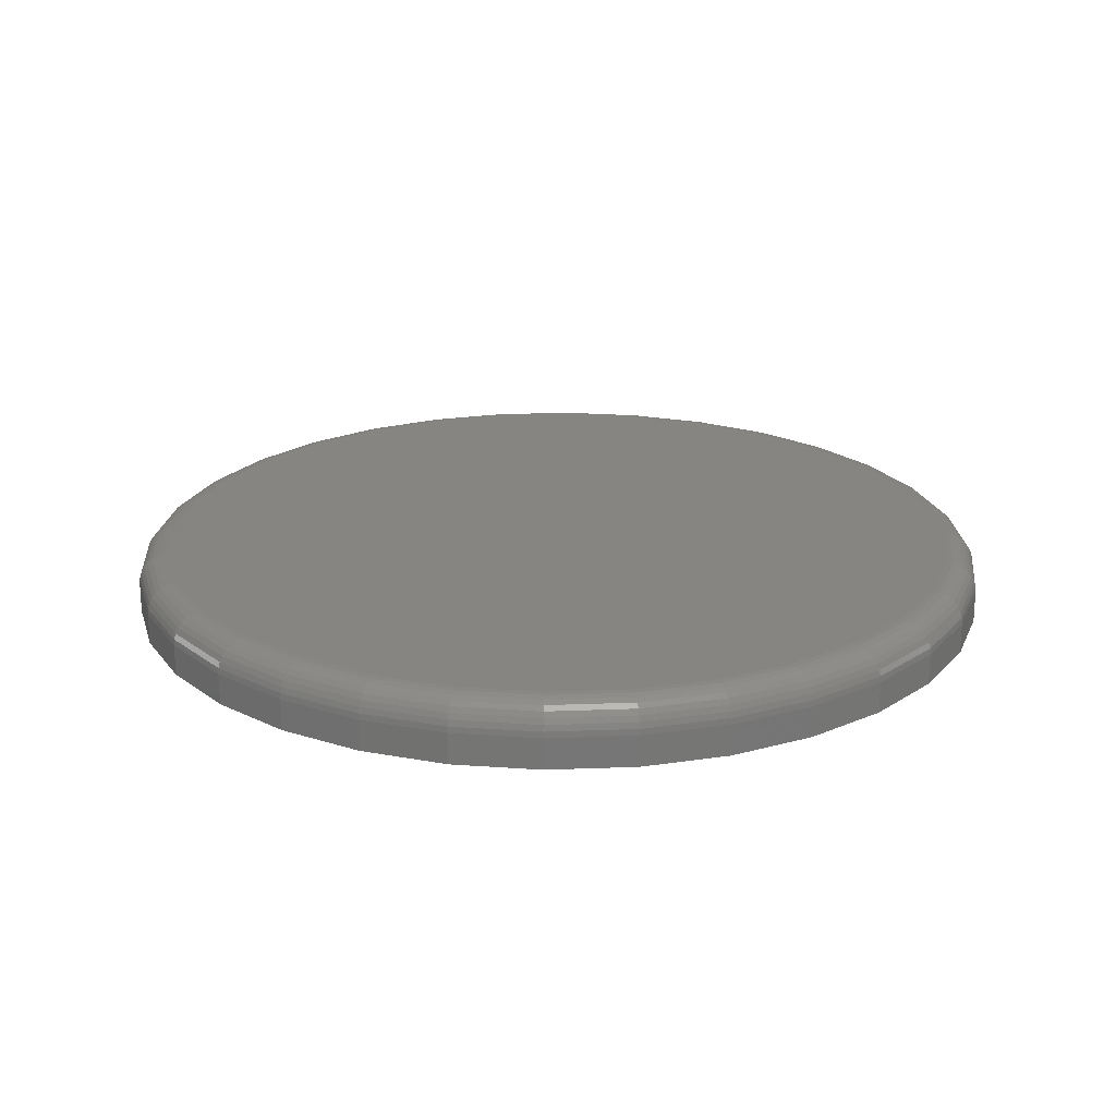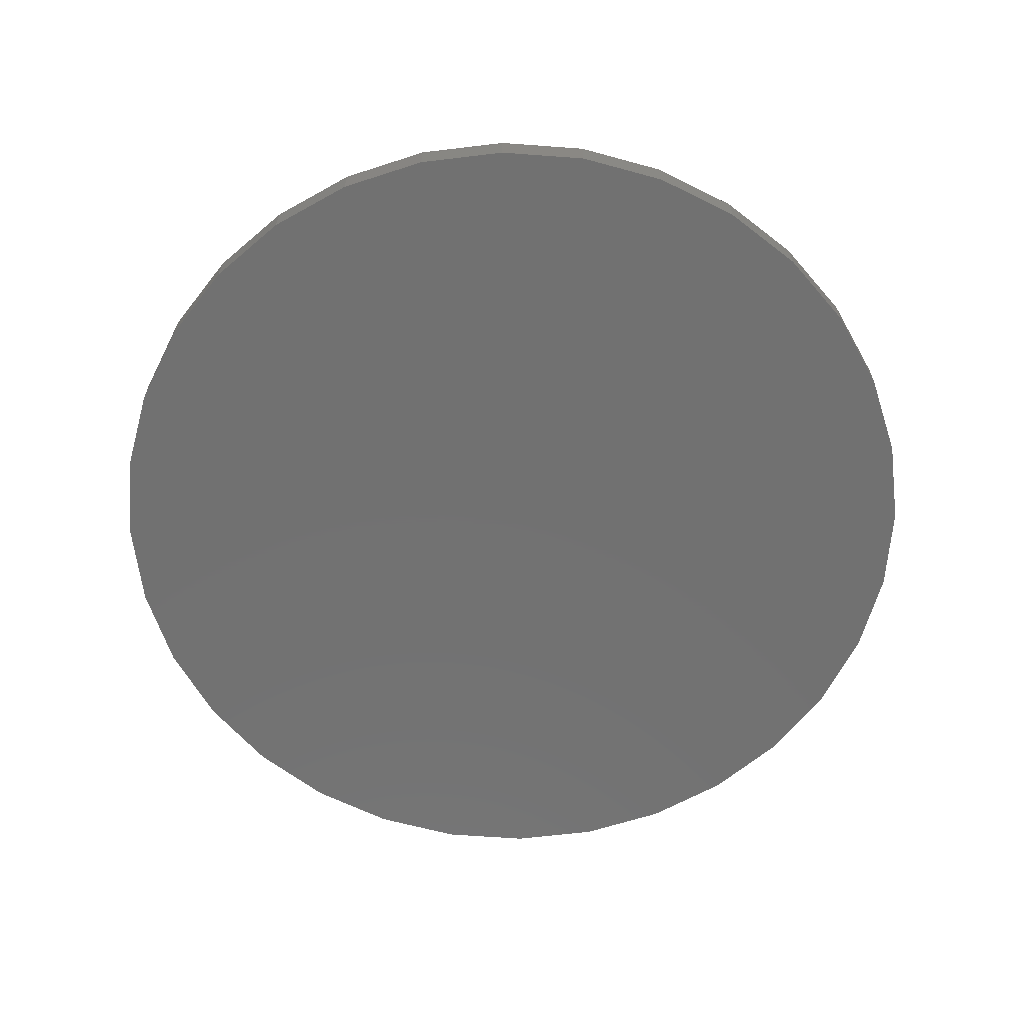
<metadata>
{"format":"stl","ext":"stl","renderer":"f3d","projection":"perspective","resolution":1024,"background":"white","views":[{"elev":21.3,"azim":46.7,"up":"+Y"},{"elev":-63.3,"azim":80.1,"up":"+Y"}]}
</metadata>
<code>
# stl→obj: 320 verts, 636 faces
v 0.007895 8.414e-17 0.6163
v 0.1281 9.749e-17 0.6044
v -0.1123 7.079e-17 0.6044
v 0.007895 8.414e-17 -0.6163
v -0.1123 7.079e-17 -0.6044
v 0.1281 9.749e-17 -0.6044
v -0.2279 5.796e-17 -0.5694
v 0.2437 1.103e-16 -0.5694
v -0.3345 4.613e-17 -0.5124
v 0.3503 1.222e-16 -0.5124
v -0.4279 3.576e-17 -0.4358
v 0.4437 1.325e-16 -0.4358
v -0.5045 2.725e-17 -0.3424
v 0.5203 1.41e-16 -0.3424
v -0.5615 2.093e-17 -0.2358
v 0.5773 1.474e-16 -0.2358
v -0.5965 1.704e-17 -0.1202
v 0.6123 1.512e-16 -0.1202
v -0.6084 1.572e-17 1.195e-16
v 0.6242 1.526e-16 -1.824e-16
v -0.5965 1.704e-17 0.1202
v 0.6123 1.512e-16 0.1202
v -0.5615 2.093e-17 0.2358
v 0.5773 1.474e-16 0.2358
v -0.5045 2.725e-17 0.3424
v 0.5203 1.41e-16 0.3424
v -0.4279 3.576e-17 0.4358
v 0.4437 1.325e-16 0.4358
v -0.3345 4.613e-17 0.5124
v 0.3503 1.222e-16 0.5124
v -0.2279 5.796e-17 0.5694
v 0.2437 1.103e-16 0.5694
v 0.6711 -0.04688 -1.427e-15
v 0.6711 -0.09375 -8.701e-17
v 0.6583 -0.04688 -0.1294
v 0.6583 -0.09375 -0.1294
v 0.6206 -0.04688 -0.2538
v 0.6206 -0.09375 -0.2538
v 0.5593 -0.04688 -0.3684
v 0.5593 -0.09375 -0.3684
v 0.4768 -0.04688 -0.4689
v 0.4768 -0.09375 -0.4689
v 0.3763 -0.04688 -0.5514
v 0.3763 -0.09375 -0.5514
v 0.2617 -0.04688 -0.6127
v 0.2617 -0.09375 -0.6127
v 0.1373 -0.04688 -0.6504
v 0.1373 -0.09375 -0.6504
v 0.007895 -0.04688 -0.6632
v 0.007895 -0.09375 -0.6632
v -0.1215 -0.04688 -0.6504
v -0.1215 -0.09375 -0.6504
v -0.2459 -0.04688 -0.6127
v -0.2459 -0.09375 -0.6127
v -0.3605 -0.04688 -0.5514
v -0.3605 -0.09375 -0.5514
v -0.461 -0.04688 -0.4689
v -0.461 -0.09375 -0.4689
v -0.5435 -0.04688 -0.3684
v -0.5435 -0.09375 -0.3684
v -0.6048 -0.04688 -0.2538
v -0.6048 -0.09375 -0.2538
v -0.6425 -0.04688 -0.1294
v -0.6425 -0.09375 -0.1294
v -0.6553 -0.04688 7.541e-17
v -0.6553 -0.09375 7.541e-17
v -0.6425 -0.04688 0.1294
v -0.6425 -0.09375 0.1294
v -0.6048 -0.04688 0.2538
v -0.6048 -0.09375 0.2538
v -0.5435 -0.04688 0.3684
v -0.5435 -0.09375 0.3684
v -0.461 -0.04688 0.4689
v -0.461 -0.09375 0.4689
v -0.3605 -0.04688 0.5514
v -0.3605 -0.09375 0.5514
v -0.2459 -0.04688 0.6127
v -0.2459 -0.09375 0.6127
v -0.1215 -0.04688 0.6504
v -0.1215 -0.09375 0.6504
v 0.007895 -0.04688 0.6632
v 0.007895 -0.09375 0.6632
v 0.1373 -0.04688 0.6504
v 0.1373 -0.09375 0.6504
v 0.2617 -0.04688 0.6127
v 0.2617 -0.09375 0.6127
v 0.3763 -0.04688 0.5514
v 0.3763 -0.09375 0.5514
v 0.4768 -0.04688 0.4689
v 0.4768 -0.09375 0.4689
v 0.5593 -0.04688 0.3684
v 0.5593 -0.09375 0.3684
v 0.6206 -0.04688 0.2538
v 0.6206 -0.09375 0.2538
v 0.6583 -0.04688 0.1294
v 0.6583 -0.09375 0.1294
v -0.6544 -0.03773 2.818e-34
v -0.6416 -0.03773 0.1292
v -0.6517 -0.02894 5.528e-34
v -0.639 -0.02894 0.1287
v -0.6474 -0.02083 5.551e-17
v -0.6348 -0.02083 0.1278
v -0.6415 -0.01373 5.551e-17
v -0.6291 -0.01373 0.1267
v -0.6344 -0.0079 5.551e-17
v -0.6221 -0.0079 0.1253
v -0.6263 -0.003568 5.551e-17
v -0.6141 -0.003568 0.1237
v -0.6175 -0.0009007 5.551e-17
v -0.6055 -0.0009007 0.122
v 0.6574 -0.03773 0.1292
v 0.6702 -0.03773 -3.331e-16
v 0.6548 -0.02894 0.1287
v 0.6675 -0.02894 -3.331e-16
v 0.6506 -0.02083 0.1278
v 0.6632 -0.02083 -3.331e-16
v 0.6448 -0.01373 0.1267
v 0.6573 -0.01373 -2.776e-16
v 0.6379 -0.0079 0.1253
v 0.6502 -0.0079 -3.331e-16
v 0.6299 -0.003568 0.1237
v 0.6421 -0.003568 -3.331e-16
v 0.6213 -0.0009007 0.122
v 0.6333 -0.0009007 -3.331e-16
v 0.6197 -0.03773 0.2534
v 0.6173 -0.02894 0.2524
v 0.6133 -0.02083 0.2508
v 0.6079 -0.01373 0.2485
v 0.6013 -0.0079 0.2458
v 0.5938 -0.003568 0.2427
v 0.5857 -0.0009007 0.2393
v 0.5585 -0.03773 0.3679
v 0.5563 -0.02894 0.3664
v 0.5527 -0.02083 0.364
v 0.5479 -0.01373 0.3608
v 0.542 -0.0079 0.3569
v 0.5352 -0.003568 0.3524
v 0.5279 -0.0009007 0.3475
v 0.4762 -0.03773 0.4683
v 0.4743 -0.02894 0.4664
v 0.4712 -0.02083 0.4633
v 0.4671 -0.01373 0.4592
v 0.4621 -0.0079 0.4542
v 0.4564 -0.003568 0.4485
v 0.4501 -0.0009007 0.4422
v 0.3758 -0.03773 0.5506
v 0.3743 -0.02894 0.5484
v 0.3719 -0.02083 0.5448
v 0.3687 -0.01373 0.54
v 0.3648 -0.0079 0.5341
v 0.3602 -0.003568 0.5273
v 0.3554 -0.0009007 0.52
v 0.2613 -0.03773 0.6118
v 0.2603 -0.02894 0.6094
v 0.2587 -0.02083 0.6054
v 0.2564 -0.01373 0.6
v 0.2537 -0.0079 0.5934
v 0.2506 -0.003568 0.5859
v 0.2472 -0.0009007 0.5778
v 0.1371 -0.03773 0.6495
v 0.1366 -0.02894 0.6469
v 0.1357 -0.02083 0.6427
v 0.1346 -0.01373 0.637
v 0.1332 -0.0079 0.63
v 0.1316 -0.003568 0.622
v 0.1299 -0.0009007 0.6134
v 0.007895 -0.03773 0.6623
v 0.007895 -0.02894 0.6596
v 0.007895 -0.02083 0.6553
v 0.007895 -0.01373 0.6494
v 0.007895 -0.0079 0.6423
v 0.007895 -0.003568 0.6342
v 0.007895 -0.0009007 0.6254
v -0.1213 -0.03773 0.6495
v -0.1208 -0.02894 0.6469
v -0.1199 -0.02083 0.6427
v -0.1188 -0.01373 0.637
v -0.1174 -0.0079 0.63
v -0.1158 -0.003568 0.622
v -0.1141 -0.0009007 0.6134
v -0.2455 -0.03773 0.6118
v -0.2445 -0.02894 0.6094
v -0.2429 -0.02083 0.6054
v -0.2406 -0.01373 0.6
v -0.2379 -0.0079 0.5934
v -0.2348 -0.003568 0.5859
v -0.2314 -0.0009007 0.5778
v -0.36 -0.03773 0.5506
v -0.3586 -0.02894 0.5484
v -0.3561 -0.02083 0.5448
v -0.3529 -0.01373 0.54
v -0.349 -0.0079 0.5341
v -0.3445 -0.003568 0.5273
v -0.3396 -0.0009007 0.52
v -0.4604 -0.03773 0.4683
v -0.4585 -0.02894 0.4664
v -0.4554 -0.02083 0.4633
v -0.4513 -0.01373 0.4592
v -0.4463 -0.0079 0.4542
v -0.4406 -0.003568 0.4485
v -0.4343 -0.0009007 0.4422
v -0.5428 -0.03773 0.3679
v -0.5405 -0.02894 0.3664
v -0.5369 -0.02083 0.364
v -0.5321 -0.01373 0.3608
v -0.5262 -0.0079 0.3569
v -0.5194 -0.003568 0.3524
v -0.5121 -0.0009007 0.3475
v -0.604 -0.03773 0.2534
v -0.6015 -0.02894 0.2524
v -0.5975 -0.02083 0.2508
v -0.5921 -0.01373 0.2485
v -0.5855 -0.0079 0.2458
v -0.578 -0.003568 0.2427
v -0.5699 -0.0009007 0.2393
v 0.6574 -0.03773 -0.1292
v 0.6548 -0.02894 -0.1287
v 0.6506 -0.02083 -0.1278
v 0.6448 -0.01373 -0.1267
v 0.6379 -0.0079 -0.1253
v 0.6299 -0.003568 -0.1237
v 0.6213 -0.0009007 -0.122
v -0.6416 -0.03773 -0.1292
v -0.639 -0.02894 -0.1287
v -0.6348 -0.02083 -0.1278
v -0.6291 -0.01373 -0.1267
v -0.6221 -0.0079 -0.1253
v -0.6141 -0.003568 -0.1237
v -0.6055 -0.0009007 -0.122
v -0.604 -0.03773 -0.2534
v -0.6015 -0.02894 -0.2524
v -0.5975 -0.02083 -0.2508
v -0.5921 -0.01373 -0.2485
v -0.5855 -0.0079 -0.2458
v -0.578 -0.003568 -0.2427
v -0.5699 -0.0009007 -0.2393
v -0.5428 -0.03773 -0.3679
v -0.5405 -0.02894 -0.3664
v -0.5369 -0.02083 -0.364
v -0.5321 -0.01373 -0.3608
v -0.5262 -0.0079 -0.3569
v -0.5194 -0.003568 -0.3524
v -0.5121 -0.0009007 -0.3475
v -0.4604 -0.03773 -0.4683
v -0.4585 -0.02894 -0.4664
v -0.4554 -0.02083 -0.4633
v -0.4513 -0.01373 -0.4592
v -0.4463 -0.0079 -0.4542
v -0.4406 -0.003568 -0.4485
v -0.4343 -0.0009007 -0.4422
v -0.36 -0.03773 -0.5506
v -0.3586 -0.02894 -0.5484
v -0.3561 -0.02083 -0.5448
v -0.3529 -0.01373 -0.54
v -0.349 -0.0079 -0.5341
v -0.3445 -0.003568 -0.5273
v -0.3396 -0.0009007 -0.52
v -0.2455 -0.03773 -0.6118
v -0.2445 -0.02894 -0.6094
v -0.2429 -0.02083 -0.6054
v -0.2406 -0.01373 -0.6
v -0.2379 -0.0079 -0.5934
v -0.2348 -0.003568 -0.5859
v -0.2314 -0.0009007 -0.5778
v -0.1213 -0.03773 -0.6495
v -0.1208 -0.02894 -0.6469
v -0.1199 -0.02083 -0.6427
v -0.1188 -0.01373 -0.637
v -0.1174 -0.0079 -0.63
v -0.1158 -0.003568 -0.622
v -0.1141 -0.0009007 -0.6134
v 0.007895 -0.03773 -0.6623
v 0.007895 -0.02894 -0.6596
v 0.007895 -0.02083 -0.6553
v 0.007895 -0.01373 -0.6494
v 0.007895 -0.0079 -0.6423
v 0.007895 -0.003568 -0.6342
v 0.007895 -0.0009007 -0.6254
v 0.1371 -0.03773 -0.6495
v 0.1366 -0.02894 -0.6469
v 0.1357 -0.02083 -0.6427
v 0.1346 -0.01373 -0.637
v 0.1332 -0.0079 -0.63
v 0.1316 -0.003568 -0.622
v 0.1299 -0.0009007 -0.6134
v 0.2613 -0.03773 -0.6118
v 0.2603 -0.02894 -0.6094
v 0.2587 -0.02083 -0.6054
v 0.2564 -0.01373 -0.6
v 0.2537 -0.0079 -0.5934
v 0.2506 -0.003568 -0.5859
v 0.2472 -0.0009007 -0.5778
v 0.3758 -0.03773 -0.5506
v 0.3743 -0.02894 -0.5484
v 0.3719 -0.02083 -0.5448
v 0.3687 -0.01373 -0.54
v 0.3648 -0.0079 -0.5341
v 0.3602 -0.003568 -0.5273
v 0.3554 -0.0009007 -0.52
v 0.4762 -0.03773 -0.4683
v 0.4743 -0.02894 -0.4664
v 0.4712 -0.02083 -0.4633
v 0.4671 -0.01373 -0.4592
v 0.4621 -0.0079 -0.4542
v 0.4564 -0.003568 -0.4485
v 0.4501 -0.0009007 -0.4422
v 0.5585 -0.03773 -0.3679
v 0.5563 -0.02894 -0.3664
v 0.5527 -0.02083 -0.364
v 0.5479 -0.01373 -0.3608
v 0.542 -0.0079 -0.3569
v 0.5352 -0.003568 -0.3524
v 0.5279 -0.0009007 -0.3475
v 0.6197 -0.03773 -0.2534
v 0.6173 -0.02894 -0.2524
v 0.6133 -0.02083 -0.2508
v 0.6079 -0.01373 -0.2485
v 0.6013 -0.0079 -0.2458
v 0.5938 -0.003568 -0.2427
v 0.5857 -0.0009007 -0.2393
f 1 2 3
f 4 5 6
f 6 5 7
f 6 7 8
f 8 7 9
f 8 9 10
f 10 9 11
f 10 11 12
f 12 11 13
f 12 13 14
f 14 13 15
f 14 15 16
f 16 15 17
f 16 17 18
f 18 17 19
f 18 19 20
f 20 19 21
f 20 21 22
f 22 21 23
f 22 23 24
f 24 23 25
f 24 25 26
f 26 25 27
f 26 27 28
f 28 27 29
f 28 29 30
f 30 29 31
f 30 31 32
f 32 31 3
f 32 3 2
f 33 34 35
f 35 34 36
f 35 36 37
f 37 36 38
f 37 38 39
f 39 38 40
f 39 40 41
f 41 40 42
f 41 42 43
f 43 42 44
f 43 44 45
f 45 44 46
f 45 46 47
f 47 46 48
f 47 48 49
f 49 48 50
f 49 50 51
f 51 50 52
f 51 52 53
f 53 52 54
f 53 54 55
f 55 54 56
f 55 56 57
f 57 56 58
f 57 58 59
f 59 58 60
f 59 60 61
f 61 60 62
f 61 62 63
f 63 62 64
f 63 64 65
f 65 64 66
f 65 66 67
f 67 66 68
f 67 68 69
f 69 68 70
f 69 70 71
f 71 70 72
f 71 72 73
f 73 72 74
f 73 74 75
f 75 74 76
f 75 76 77
f 77 76 78
f 77 78 79
f 79 78 80
f 79 80 81
f 81 80 82
f 81 82 83
f 83 82 84
f 83 84 85
f 85 84 86
f 85 86 87
f 87 86 88
f 87 88 89
f 89 88 90
f 89 90 91
f 91 90 92
f 91 92 93
f 93 92 94
f 93 94 95
f 95 94 96
f 95 96 33
f 33 96 34
f 65 67 97
f 97 67 98
f 97 98 99
f 99 98 100
f 99 100 101
f 101 100 102
f 101 102 103
f 103 102 104
f 103 104 105
f 105 104 106
f 105 106 107
f 107 106 108
f 107 108 109
f 109 108 110
f 109 110 19
f 19 110 21
f 95 33 111
f 111 33 112
f 111 112 113
f 113 112 114
f 113 114 115
f 115 114 116
f 115 116 117
f 117 116 118
f 117 118 119
f 119 118 120
f 119 120 121
f 121 120 122
f 121 122 123
f 123 122 124
f 123 124 22
f 22 124 20
f 93 95 125
f 125 95 111
f 125 111 126
f 126 111 113
f 126 113 127
f 127 113 115
f 127 115 128
f 128 115 117
f 128 117 129
f 129 117 119
f 129 119 130
f 130 119 121
f 130 121 131
f 131 121 123
f 131 123 24
f 24 123 22
f 91 93 132
f 132 93 125
f 132 125 133
f 133 125 126
f 133 126 134
f 134 126 127
f 134 127 135
f 135 127 128
f 135 128 136
f 136 128 129
f 136 129 137
f 137 129 130
f 137 130 138
f 138 130 131
f 138 131 26
f 26 131 24
f 89 91 139
f 139 91 132
f 139 132 140
f 140 132 133
f 140 133 141
f 141 133 134
f 141 134 142
f 142 134 135
f 142 135 143
f 143 135 136
f 143 136 144
f 144 136 137
f 144 137 145
f 145 137 138
f 145 138 28
f 28 138 26
f 87 89 146
f 146 89 139
f 146 139 147
f 147 139 140
f 147 140 148
f 148 140 141
f 148 141 149
f 149 141 142
f 149 142 150
f 150 142 143
f 150 143 151
f 151 143 144
f 151 144 152
f 152 144 145
f 152 145 30
f 30 145 28
f 85 87 153
f 153 87 146
f 153 146 154
f 154 146 147
f 154 147 155
f 155 147 148
f 155 148 156
f 156 148 149
f 156 149 157
f 157 149 150
f 157 150 158
f 158 150 151
f 158 151 159
f 159 151 152
f 159 152 32
f 32 152 30
f 83 85 160
f 160 85 153
f 160 153 161
f 161 153 154
f 161 154 162
f 162 154 155
f 162 155 163
f 163 155 156
f 163 156 164
f 164 156 157
f 164 157 165
f 165 157 158
f 165 158 166
f 166 158 159
f 166 159 2
f 2 159 32
f 81 83 167
f 167 83 160
f 167 160 168
f 168 160 161
f 168 161 169
f 169 161 162
f 169 162 170
f 170 162 163
f 170 163 171
f 171 163 164
f 171 164 172
f 172 164 165
f 172 165 173
f 173 165 166
f 173 166 1
f 1 166 2
f 79 81 174
f 174 81 167
f 174 167 175
f 175 167 168
f 175 168 176
f 176 168 169
f 176 169 177
f 177 169 170
f 177 170 178
f 178 170 171
f 178 171 179
f 179 171 172
f 179 172 180
f 180 172 173
f 180 173 3
f 3 173 1
f 77 79 181
f 181 79 174
f 181 174 182
f 182 174 175
f 182 175 183
f 183 175 176
f 183 176 184
f 184 176 177
f 184 177 185
f 185 177 178
f 185 178 186
f 186 178 179
f 186 179 187
f 187 179 180
f 187 180 31
f 31 180 3
f 75 77 188
f 188 77 181
f 188 181 189
f 189 181 182
f 189 182 190
f 190 182 183
f 190 183 191
f 191 183 184
f 191 184 192
f 192 184 185
f 192 185 193
f 193 185 186
f 193 186 194
f 194 186 187
f 194 187 29
f 29 187 31
f 73 75 195
f 195 75 188
f 195 188 196
f 196 188 189
f 196 189 197
f 197 189 190
f 197 190 198
f 198 190 191
f 198 191 199
f 199 191 192
f 199 192 200
f 200 192 193
f 200 193 201
f 201 193 194
f 201 194 27
f 27 194 29
f 71 73 202
f 202 73 195
f 202 195 203
f 203 195 196
f 203 196 204
f 204 196 197
f 204 197 205
f 205 197 198
f 205 198 206
f 206 198 199
f 206 199 207
f 207 199 200
f 207 200 208
f 208 200 201
f 208 201 25
f 25 201 27
f 69 71 209
f 209 71 202
f 209 202 210
f 210 202 203
f 210 203 211
f 211 203 204
f 211 204 212
f 212 204 205
f 212 205 213
f 213 205 206
f 213 206 214
f 214 206 207
f 214 207 215
f 215 207 208
f 215 208 23
f 23 208 25
f 67 69 98
f 98 69 209
f 98 209 100
f 100 209 210
f 100 210 102
f 102 210 211
f 102 211 104
f 104 211 212
f 104 212 106
f 106 212 213
f 106 213 108
f 108 213 214
f 108 214 110
f 110 214 215
f 110 215 21
f 21 215 23
f 33 35 112
f 112 35 216
f 112 216 114
f 114 216 217
f 114 217 116
f 116 217 218
f 116 218 118
f 118 218 219
f 118 219 120
f 120 219 220
f 120 220 122
f 122 220 221
f 122 221 124
f 124 221 222
f 124 222 20
f 20 222 18
f 63 65 223
f 223 65 97
f 223 97 224
f 224 97 99
f 224 99 225
f 225 99 101
f 225 101 226
f 226 101 103
f 226 103 227
f 227 103 105
f 227 105 228
f 228 105 107
f 228 107 229
f 229 107 109
f 229 109 17
f 17 109 19
f 61 63 230
f 230 63 223
f 230 223 231
f 231 223 224
f 231 224 232
f 232 224 225
f 232 225 233
f 233 225 226
f 233 226 234
f 234 226 227
f 234 227 235
f 235 227 228
f 235 228 236
f 236 228 229
f 236 229 15
f 15 229 17
f 59 61 237
f 237 61 230
f 237 230 238
f 238 230 231
f 238 231 239
f 239 231 232
f 239 232 240
f 240 232 233
f 240 233 241
f 241 233 234
f 241 234 242
f 242 234 235
f 242 235 243
f 243 235 236
f 243 236 13
f 13 236 15
f 57 59 244
f 244 59 237
f 244 237 245
f 245 237 238
f 245 238 246
f 246 238 239
f 246 239 247
f 247 239 240
f 247 240 248
f 248 240 241
f 248 241 249
f 249 241 242
f 249 242 250
f 250 242 243
f 250 243 11
f 11 243 13
f 55 57 251
f 251 57 244
f 251 244 252
f 252 244 245
f 252 245 253
f 253 245 246
f 253 246 254
f 254 246 247
f 254 247 255
f 255 247 248
f 255 248 256
f 256 248 249
f 256 249 257
f 257 249 250
f 257 250 9
f 9 250 11
f 53 55 258
f 258 55 251
f 258 251 259
f 259 251 252
f 259 252 260
f 260 252 253
f 260 253 261
f 261 253 254
f 261 254 262
f 262 254 255
f 262 255 263
f 263 255 256
f 263 256 264
f 264 256 257
f 264 257 7
f 7 257 9
f 51 53 265
f 265 53 258
f 265 258 266
f 266 258 259
f 266 259 267
f 267 259 260
f 267 260 268
f 268 260 261
f 268 261 269
f 269 261 262
f 269 262 270
f 270 262 263
f 270 263 271
f 271 263 264
f 271 264 5
f 5 264 7
f 49 51 272
f 272 51 265
f 272 265 273
f 273 265 266
f 273 266 274
f 274 266 267
f 274 267 275
f 275 267 268
f 275 268 276
f 276 268 269
f 276 269 277
f 277 269 270
f 277 270 278
f 278 270 271
f 278 271 4
f 4 271 5
f 47 49 279
f 279 49 272
f 279 272 280
f 280 272 273
f 280 273 281
f 281 273 274
f 281 274 282
f 282 274 275
f 282 275 283
f 283 275 276
f 283 276 284
f 284 276 277
f 284 277 285
f 285 277 278
f 285 278 6
f 6 278 4
f 45 47 286
f 286 47 279
f 286 279 287
f 287 279 280
f 287 280 288
f 288 280 281
f 288 281 289
f 289 281 282
f 289 282 290
f 290 282 283
f 290 283 291
f 291 283 284
f 291 284 292
f 292 284 285
f 292 285 8
f 8 285 6
f 43 45 293
f 293 45 286
f 293 286 294
f 294 286 287
f 294 287 295
f 295 287 288
f 295 288 296
f 296 288 289
f 296 289 297
f 297 289 290
f 297 290 298
f 298 290 291
f 298 291 299
f 299 291 292
f 299 292 10
f 10 292 8
f 41 43 300
f 300 43 293
f 300 293 301
f 301 293 294
f 301 294 302
f 302 294 295
f 302 295 303
f 303 295 296
f 303 296 304
f 304 296 297
f 304 297 305
f 305 297 298
f 305 298 306
f 306 298 299
f 306 299 12
f 12 299 10
f 39 41 307
f 307 41 300
f 307 300 308
f 308 300 301
f 308 301 309
f 309 301 302
f 309 302 310
f 310 302 303
f 310 303 311
f 311 303 304
f 311 304 312
f 312 304 305
f 312 305 313
f 313 305 306
f 313 306 14
f 14 306 12
f 37 39 314
f 314 39 307
f 314 307 315
f 315 307 308
f 315 308 316
f 316 308 309
f 316 309 317
f 317 309 310
f 317 310 318
f 318 310 311
f 318 311 319
f 319 311 312
f 319 312 320
f 320 312 313
f 320 313 16
f 16 313 14
f 35 37 216
f 216 37 314
f 216 314 217
f 217 314 315
f 217 315 218
f 218 315 316
f 218 316 219
f 219 316 317
f 219 317 220
f 220 317 318
f 220 318 221
f 221 318 319
f 221 319 222
f 222 319 320
f 222 320 18
f 18 320 16
f 80 84 82
f 84 80 86
f 86 80 78
f 86 78 88
f 88 78 76
f 88 76 90
f 90 76 74
f 90 74 92
f 92 74 72
f 92 72 94
f 94 72 70
f 94 70 96
f 96 70 68
f 96 68 34
f 34 68 66
f 34 66 36
f 36 66 64
f 36 64 38
f 38 64 62
f 38 62 40
f 40 62 60
f 40 60 42
f 42 60 58
f 42 58 44
f 44 58 56
f 44 56 46
f 46 56 54
f 46 54 48
f 48 54 52
f 48 52 50

</code>
